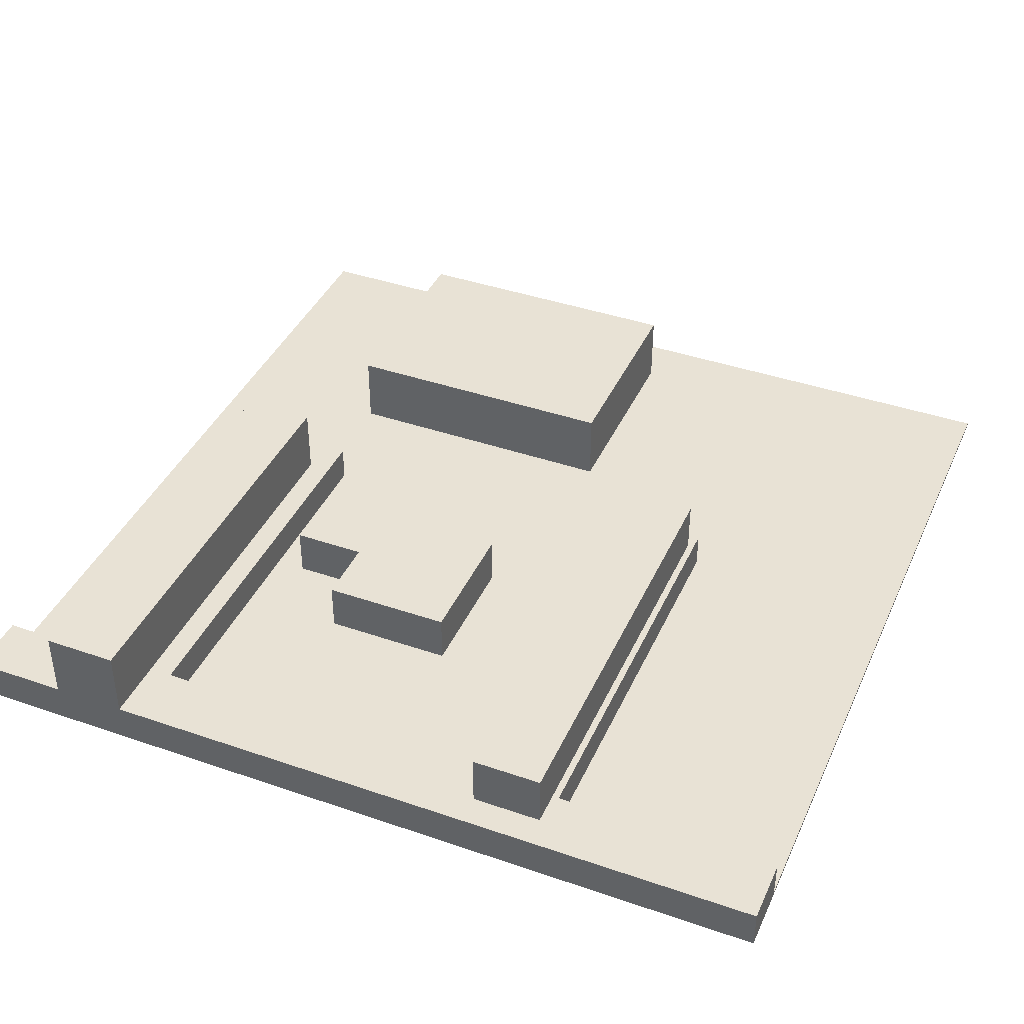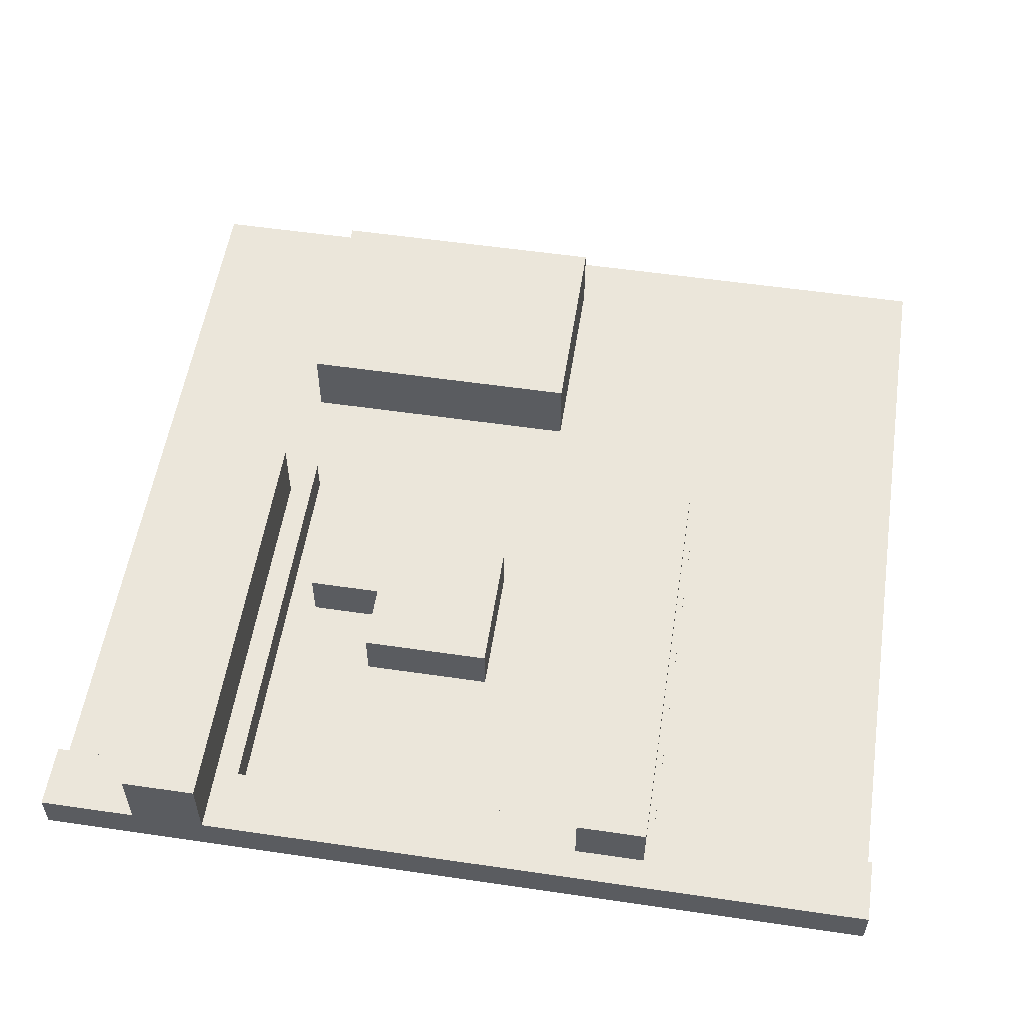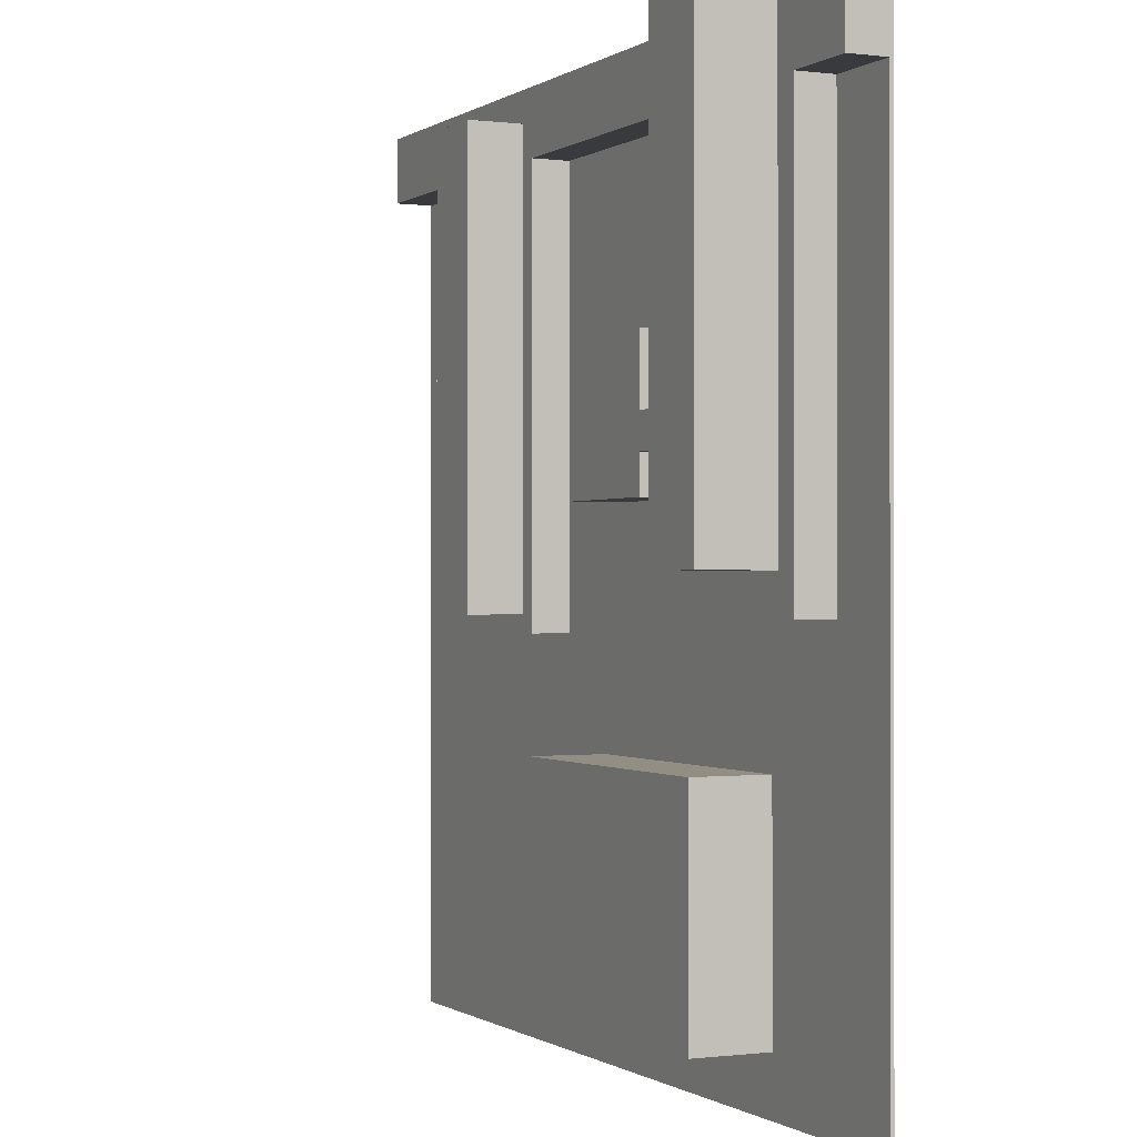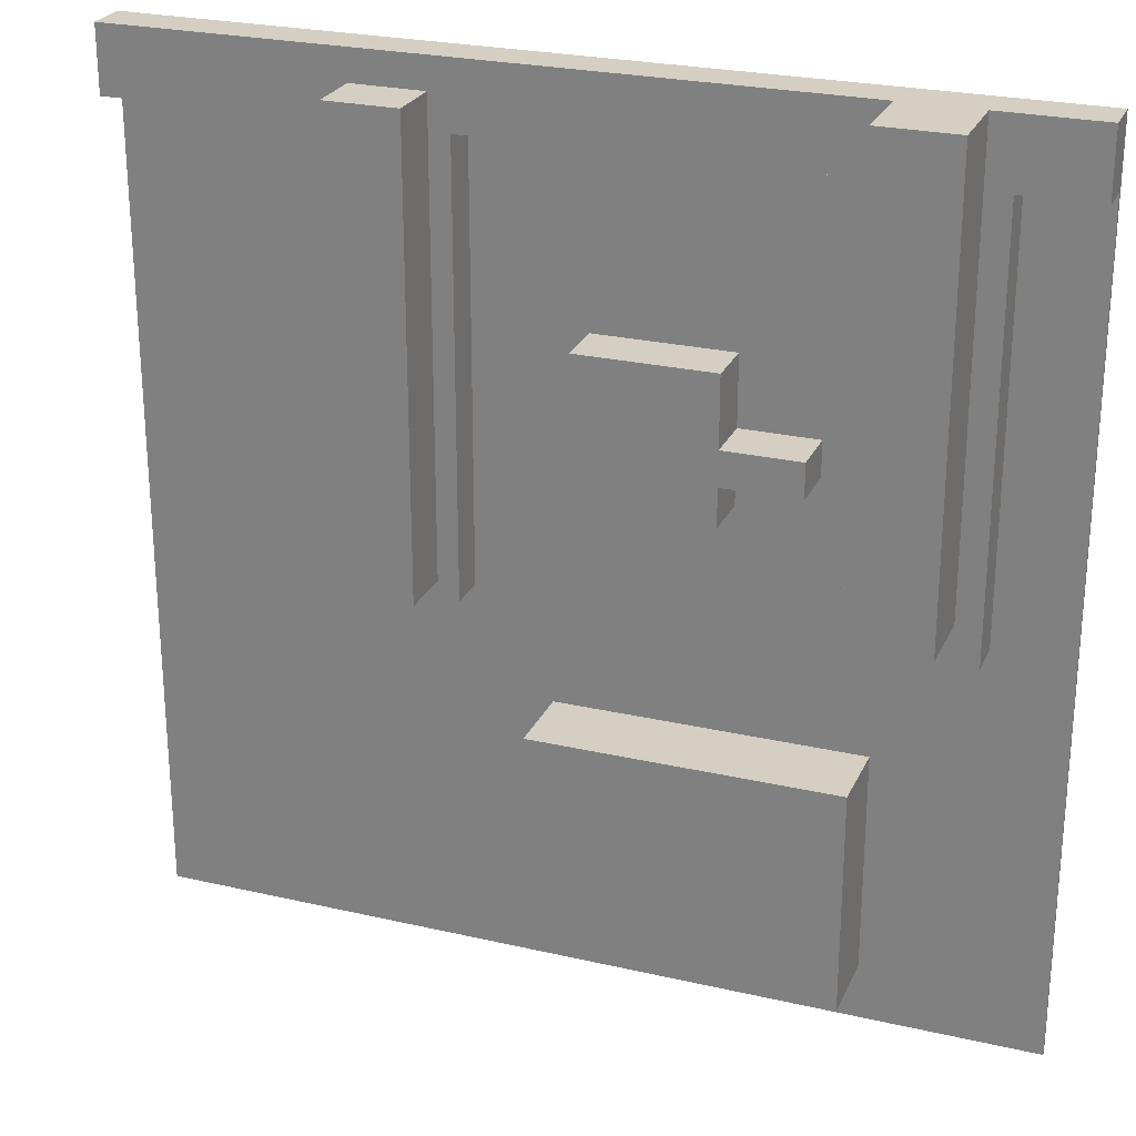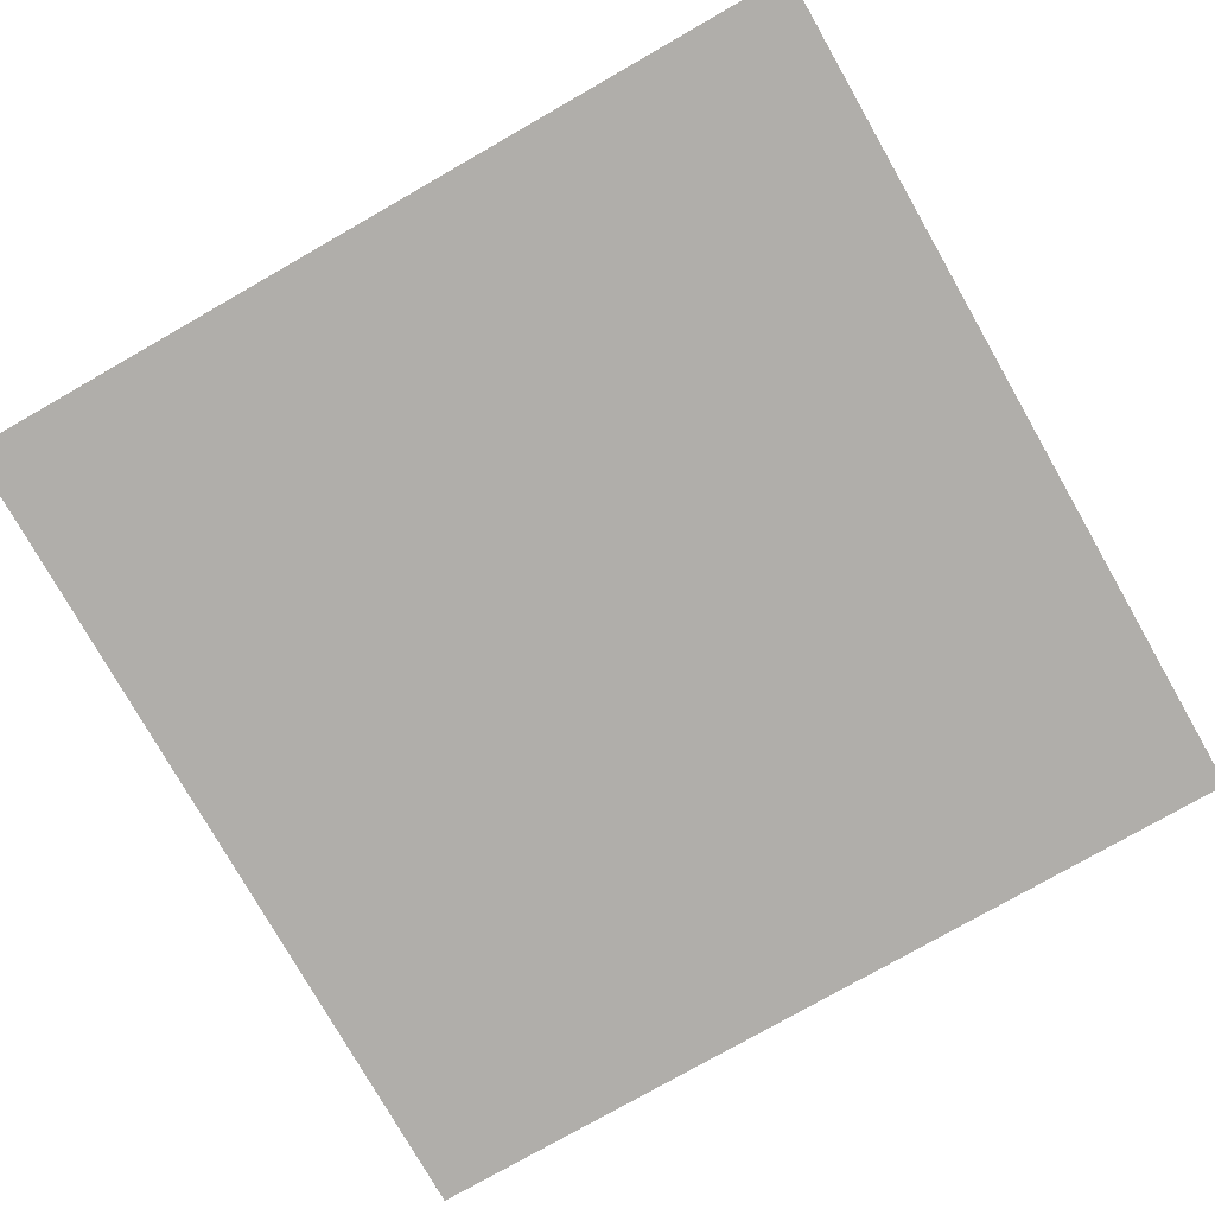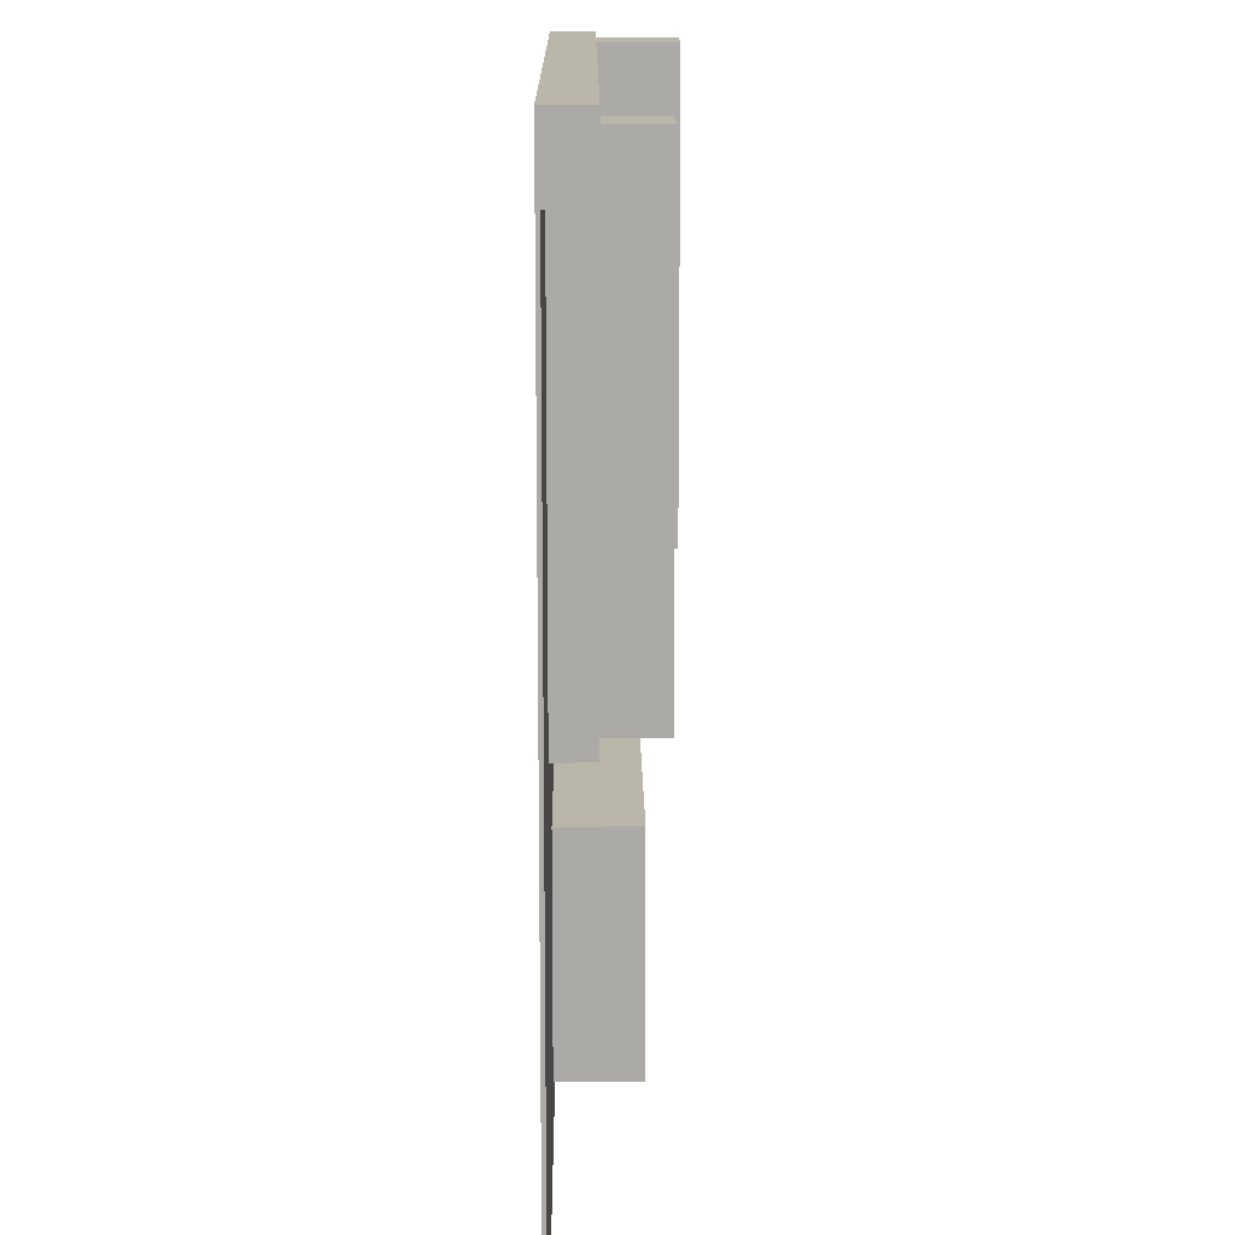
<metadata>
{"format":"obj","ext":"obj","renderer":"f3d","projection":"perspective","resolution":1024,"background":"white","views":[{"elev":40.6,"azim":22.9,"up":"+Y"},{"elev":55.0,"azim":8.8,"up":"+Y"},{"elev":-0.4,"azim":-115.4,"up":"+Z"},{"elev":25.4,"azim":-159.6,"up":"+Z"},{"elev":-77.8,"azim":29.7,"up":"+Y"},{"elev":14.0,"azim":89.4,"up":"+Z"}]}
</metadata>
<code>
o
v -12.8 0 12.8
v -12.8 0 -12.8
v -12.8 0.1 10.9
v -12.8 0.1 -12.8
v -12.8 1.2 12.8
v -12.8 1.2 10.9
v -10.6 0.1 10.9
v -10.6 0.1 -1.2
v -10.6 1.2 10.9
v -10.6 1.2 -1.2
v -9.9 1.2 12.8
v -9.9 1.2 -0.1
v -9.9 3.3 12.8
v -9.9 3.3 -0.1
v -7.7 0.1 -4.8
v -7.7 0.1 -11.2
v -7.7 2.3 -4.8
v -7.7 2.3 -11.2
v -6.1 0.1 3.8
v -6.1 0.1 2.8
v -6.1 1.6 3.8
v -6.1 1.6 2.8
v -3.9 0.1 5.8
v -3.9 0.1 3.8
v -3.9 0.1 2.8
v -3.9 0.1 1.7
v -3.9 1.6 5.8
v -3.9 1.6 3.8
v -3.9 1.6 2.8
v -3.9 1.6 1.7
v 3.2 0.1 10.9
v 3.2 0.1 -1.7
v 3.2 1.2 10.9
v 3.2 1.2 -1.7
v 3.8 1.2 11.9
v 3.8 1.2 -1.2
v 3.8 2.8 11.9
v 3.8 2.8 -1.2
v -7.7 1.2 12.8
v -7.7 1.2 -0.1
v -7.7 3.3 12.8
v -7.7 3.3 -0.1
v -7 0.1 10.9
v -7 0.1 -1.2
v -7 1.2 10.9
v -7 1.2 -1.2
v 0 0.1 5.8
v 0 0.1 1.7
v 0 1.6 5.8
v 0 1.6 1.7
v 1 0.1 -4.8
v 1 0.1 -11.2
v 1 2.3 -4.8
v 1 2.3 -11.2
v 5.9 1.2 11.9
v 5.9 1.2 -1.2
v 5.9 2.8 11.9
v 5.9 2.8 -1.2
v 6.1 0.1 10.9
v 6.1 0.1 -1.7
v 6.1 1.2 10.9
v 6.1 1.2 -1.7
v 12.8 0 12.8
v 12.8 0 -12.8
v 12.8 0.1 10.9
v 12.8 0.1 -12.8
v 12.8 1.2 12.8
v 12.8 1.2 10.9
v -12.8 0 12.8
v -12.8 1.2 12.8
v -9.9 1.2 12.8
v -9.9 3.3 12.8
v -7.7 1.2 12.8
v -7.7 3.3 12.8
v 12.8 0 12.8
v 12.8 1.2 12.8
v 3.8 1.2 11.9
v 3.8 2.8 11.9
v 5.9 1.2 11.9
v 5.9 2.8 11.9
v -3.9 0.1 5.8
v -3.9 1.6 5.8
v 0 0.1 5.8
v 0 1.6 5.8
v -6.1 0.1 3.8
v -6.1 1.6 3.8
v -3.9 0.1 3.8
v -3.9 1.6 3.8
v -7.7 0.1 -4.8
v -7.7 2.3 -4.8
v 1 0.1 -4.8
v 1 2.3 -4.8
v -12.8 0.1 10.9
v -12.8 1.2 10.9
v -10.6 0.1 10.9
v -10.6 1.2 10.9
v -7 0.1 10.9
v -7 1.2 10.9
v 3.2 0.1 10.9
v 3.2 1.2 10.9
v 6.1 0.1 10.9
v 6.1 1.2 10.9
v 12.8 0.1 10.9
v 12.8 1.2 10.9
v -6.1 0.1 2.8
v -6.1 1.6 2.8
v -3.9 0.1 2.8
v -3.9 1.6 2.8
v -3.9 0.1 1.7
v -3.9 1.6 1.7
v 0 0.1 1.7
v 0 1.6 1.7
v -9.9 1.2 -0.1
v -9.9 3.3 -0.1
v -7.7 1.2 -0.1
v -7.7 3.3 -0.1
v -10.6 0.1 -1.2
v -10.6 1.2 -1.2
v -7 0.1 -1.2
v -7 1.2 -1.2
v 3.8 1.2 -1.2
v 3.8 2.8 -1.2
v 5.9 1.2 -1.2
v 5.9 2.8 -1.2
v 3.2 0.1 -1.7
v 3.2 1.2 -1.7
v 6.1 0.1 -1.7
v 6.1 1.2 -1.7
v -7.7 0.1 -11.2
v -7.7 2.3 -11.2
v 1 0.1 -11.2
v 1 2.3 -11.2
v -12.8 0 -12.8
v -12.8 0.1 -12.8
v 12.8 0 -12.8
v 12.8 0.1 -12.8
v -12.8 0 12.8
v 12.8 0 12.8
v -12.8 0 -12.8
v 12.8 0 -12.8
v -12.8 0.1 10.9
v -10.6 0.1 10.9
v -7 0.1 10.9
v 3.2 0.1 10.9
v 6.1 0.1 10.9
v 12.8 0.1 10.9
v -3.9 0.1 5.8
v 0 0.1 5.8
v -6.1 0.1 3.8
v -3.9 0.1 3.8
v -6.1 0.1 2.8
v -3.9 0.1 2.8
v -3.9 0.1 1.7
v 0 0.1 1.7
v -10.6 0.1 -1.2
v -7 0.1 -1.2
v 3.2 0.1 -1.7
v 6.1 0.1 -1.7
v -7.7 0.1 -4.8
v 1 0.1 -4.8
v -7.7 0.1 -11.2
v 1 0.1 -11.2
v -12.8 0.1 -12.8
v 12.8 0.1 -12.8
v -12.8 1.2 12.8
v -9.9 1.2 12.8
v -7.7 1.2 12.8
v 12.8 1.2 12.8
v 3.8 1.2 11.9
v 5.9 1.2 11.9
v -12.8 1.2 10.9
v -10.6 1.2 10.9
v -7 1.2 10.9
v 3.2 1.2 10.9
v 6.1 1.2 10.9
v 12.8 1.2 10.9
v -9.9 1.2 -0.1
v -7.7 1.2 -0.1
v -10.6 1.2 -1.2
v -7 1.2 -1.2
v 3.8 1.2 -1.2
v 5.9 1.2 -1.2
v 3.2 1.2 -1.7
v 6.1 1.2 -1.7
v -3.9 1.6 5.8
v 0 1.6 5.8
v -6.1 1.6 3.8
v -3.9 1.6 3.8
v -6.1 1.6 2.8
v -3.9 1.6 2.8
v -3.9 1.6 1.7
v 0 1.6 1.7
v -7.7 2.3 -4.8
v 1 2.3 -4.8
v -7.7 2.3 -11.2
v 1 2.3 -11.2
v 3.8 2.8 11.9
v 5.9 2.8 11.9
v 3.8 2.8 -1.2
v 5.9 2.8 -1.2
v -9.9 3.3 12.8
v -7.7 3.3 12.8
v -9.9 3.3 -0.1
v -7.7 3.3 -0.1
f 3 2 1
f 4 2 3
f 5 3 1
f 6 3 5
f 9 8 7
f 10 8 9
f 13 12 11
f 14 12 13
f 17 16 15
f 18 16 17
f 21 20 19
f 22 20 21
f 27 24 23
f 28 24 27
f 29 26 25
f 30 26 29
f 33 32 31
f 34 32 33
f 37 36 35
f 38 36 37
f 39 40 41
f 41 40 42
f 43 44 45
f 45 44 46
f 47 48 49
f 49 48 50
f 51 52 53
f 53 52 54
f 55 56 57
f 57 56 58
f 59 60 61
f 61 60 62
f 63 64 65
f 65 64 66
f 63 65 67
f 67 65 68
f 71 70 69
f 73 71 69
f 73 72 71
f 74 72 73
f 75 73 69
f 76 73 75
f 79 78 77
f 80 78 79
f 83 82 81
f 84 82 83
f 87 86 85
f 88 86 87
f 91 90 89
f 92 90 91
f 93 94 95
f 95 94 96
f 97 98 99
f 99 98 100
f 101 102 103
f 103 102 104
f 105 106 107
f 107 106 108
f 109 110 111
f 111 110 112
f 113 114 115
f 115 114 116
f 117 118 119
f 119 118 120
f 121 122 123
f 123 122 124
f 125 126 127
f 127 126 128
f 129 130 131
f 131 130 132
f 133 134 135
f 135 134 136
f 139 138 137
f 140 138 139
f 143 144 147
f 147 144 148
f 143 147 149
f 149 147 150
f 143 149 151
f 151 152 153
f 148 144 154
f 141 142 155
f 153 154 156
f 151 153 156
f 143 151 156
f 154 144 157
f 155 156 157
f 156 154 157
f 145 146 158
f 155 157 159
f 157 158 159
f 159 158 160
f 155 159 161
f 160 158 162
f 141 155 163
f 161 162 163
f 155 161 163
f 162 158 164
f 163 162 164
f 158 146 164
f 167 168 169
f 169 168 170
f 165 166 171
f 171 166 172
f 167 169 173
f 173 169 174
f 170 168 175
f 175 168 176
f 172 166 177
f 167 173 178
f 172 177 179
f 177 178 179
f 178 173 180
f 179 178 180
f 174 169 181
f 170 175 182
f 181 182 183
f 174 181 183
f 182 175 184
f 183 182 184
f 185 186 188
f 187 188 189
f 188 186 190
f 189 188 190
f 190 186 191
f 191 186 192
f 193 194 195
f 195 194 196
f 197 198 199
f 199 198 200
f 201 202 203
f 203 202 204

</code>
